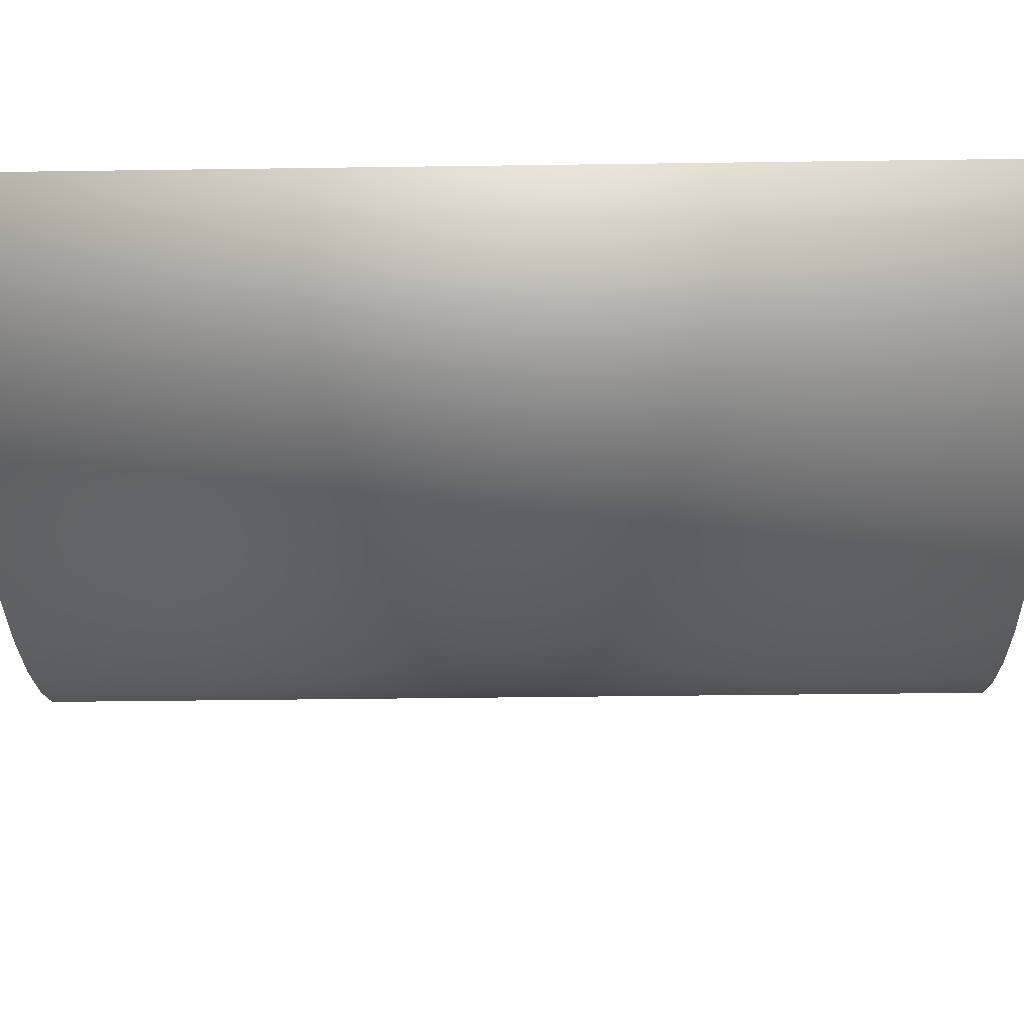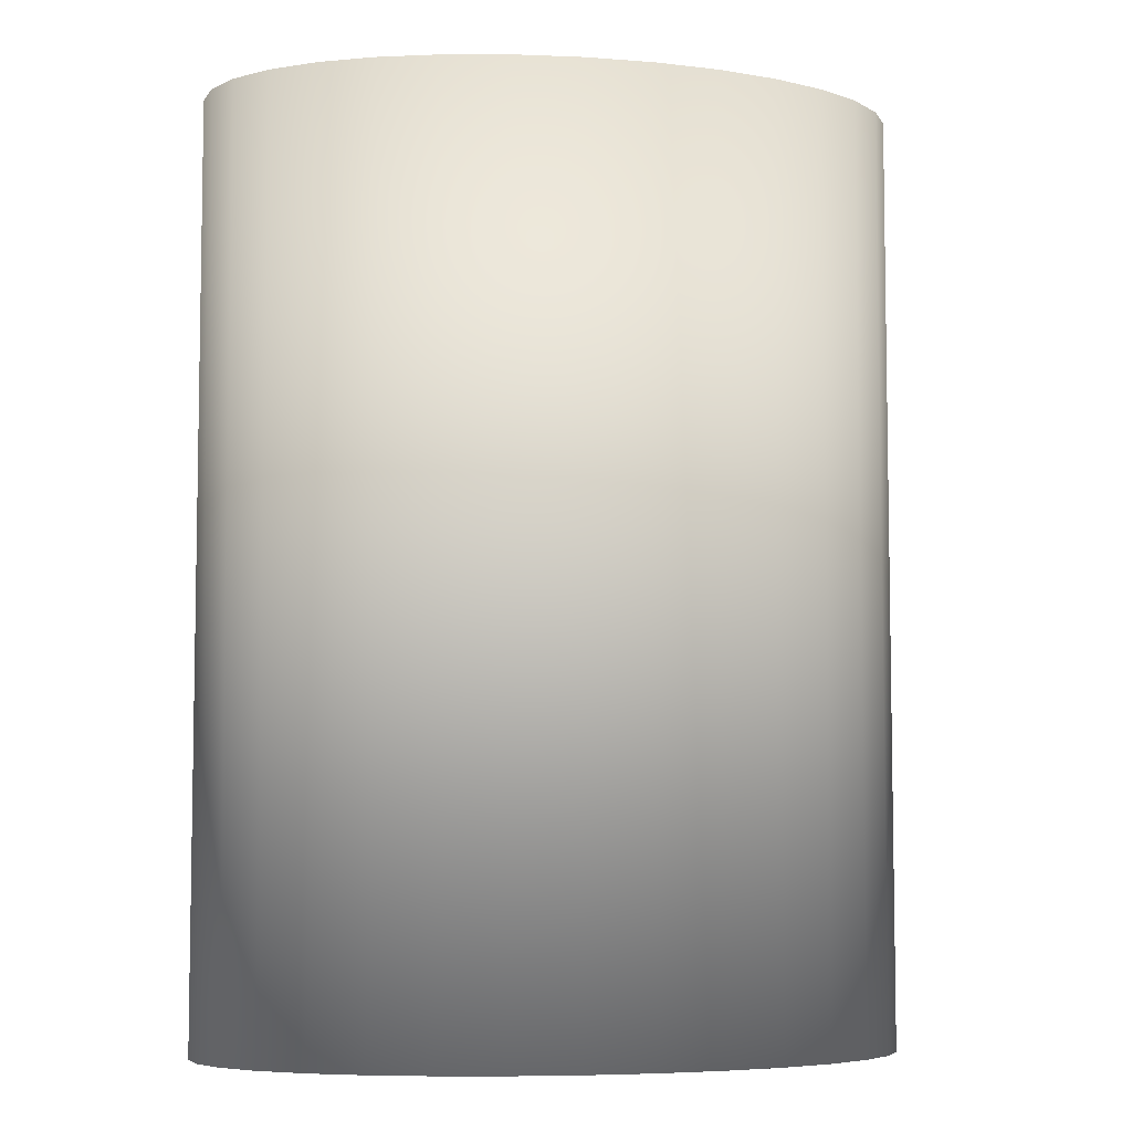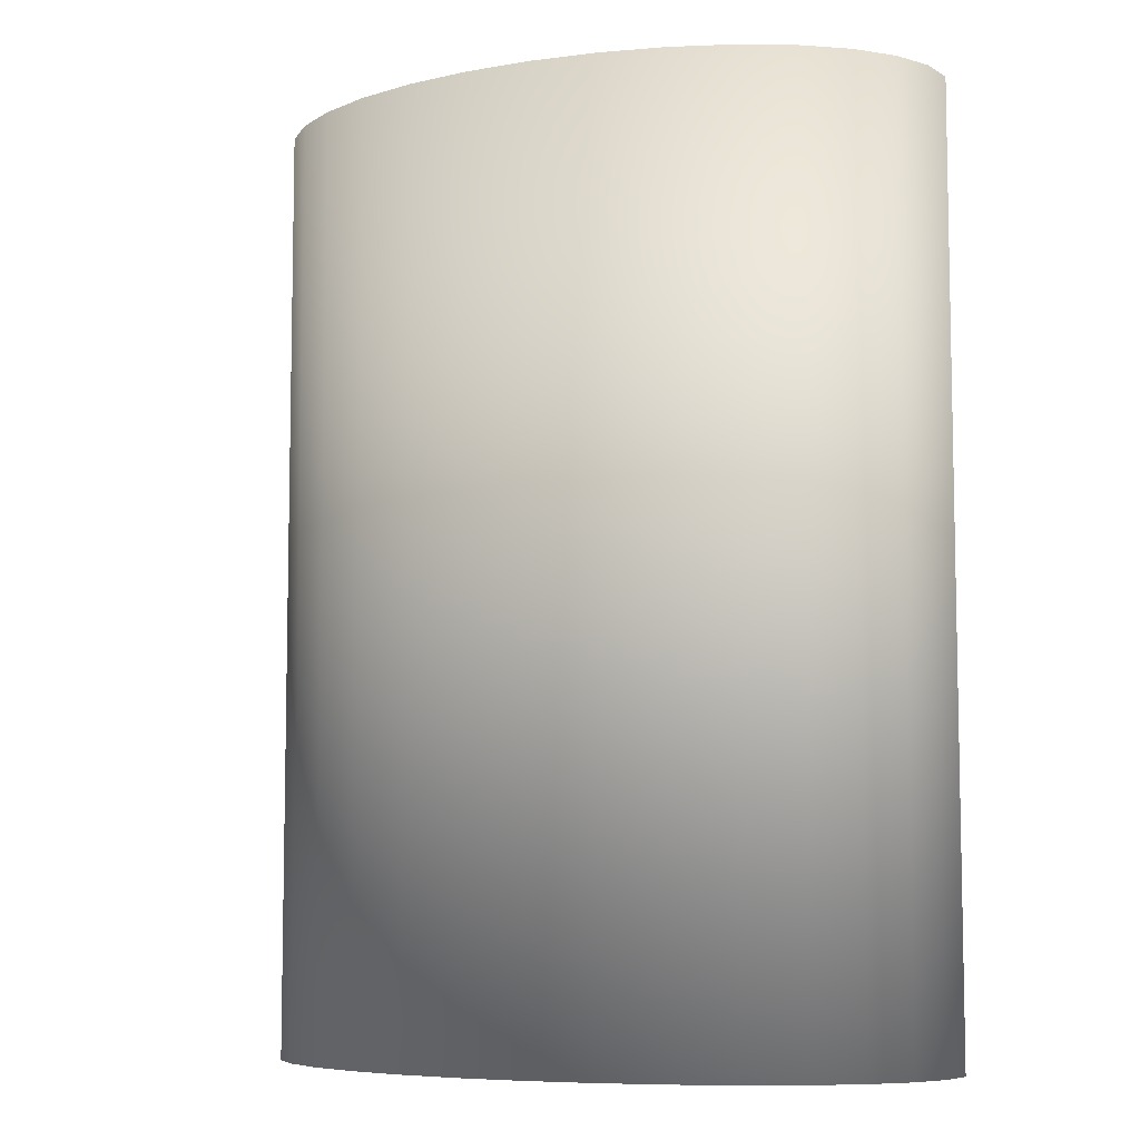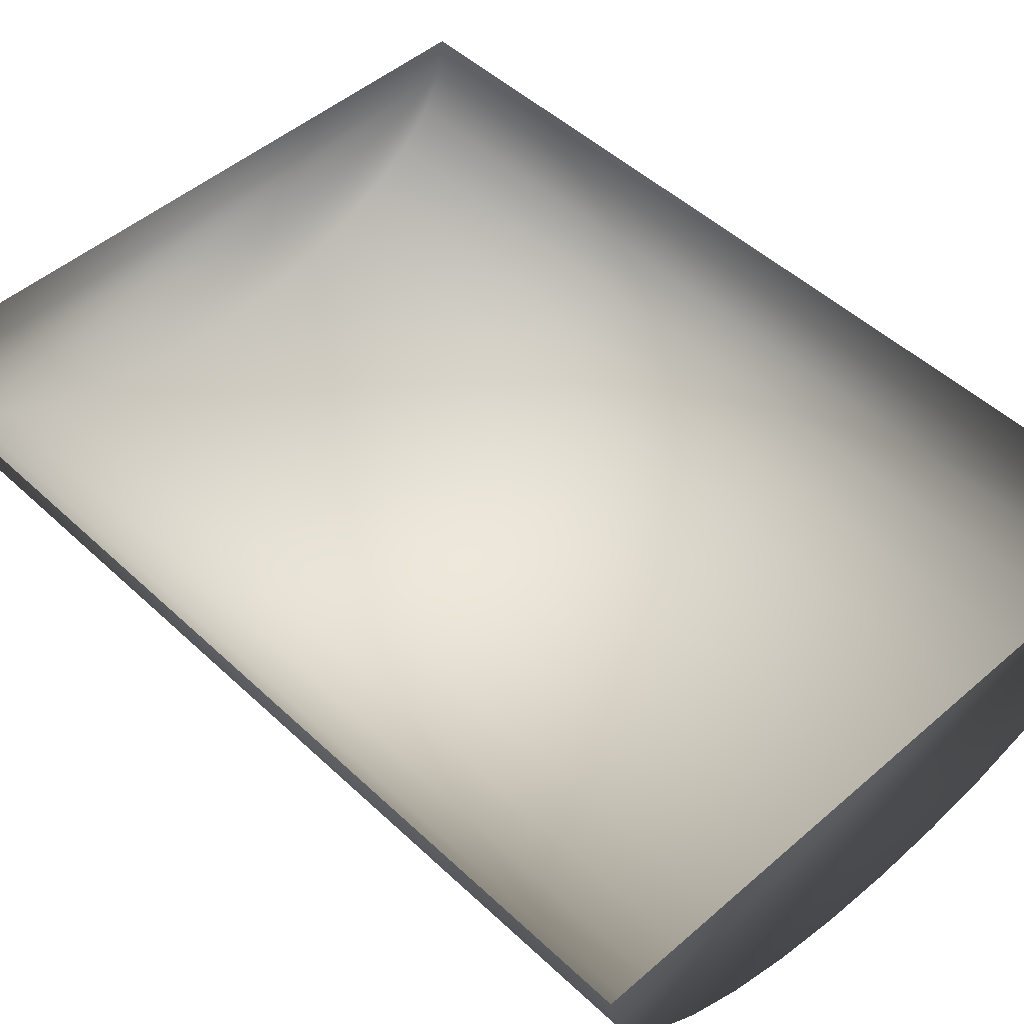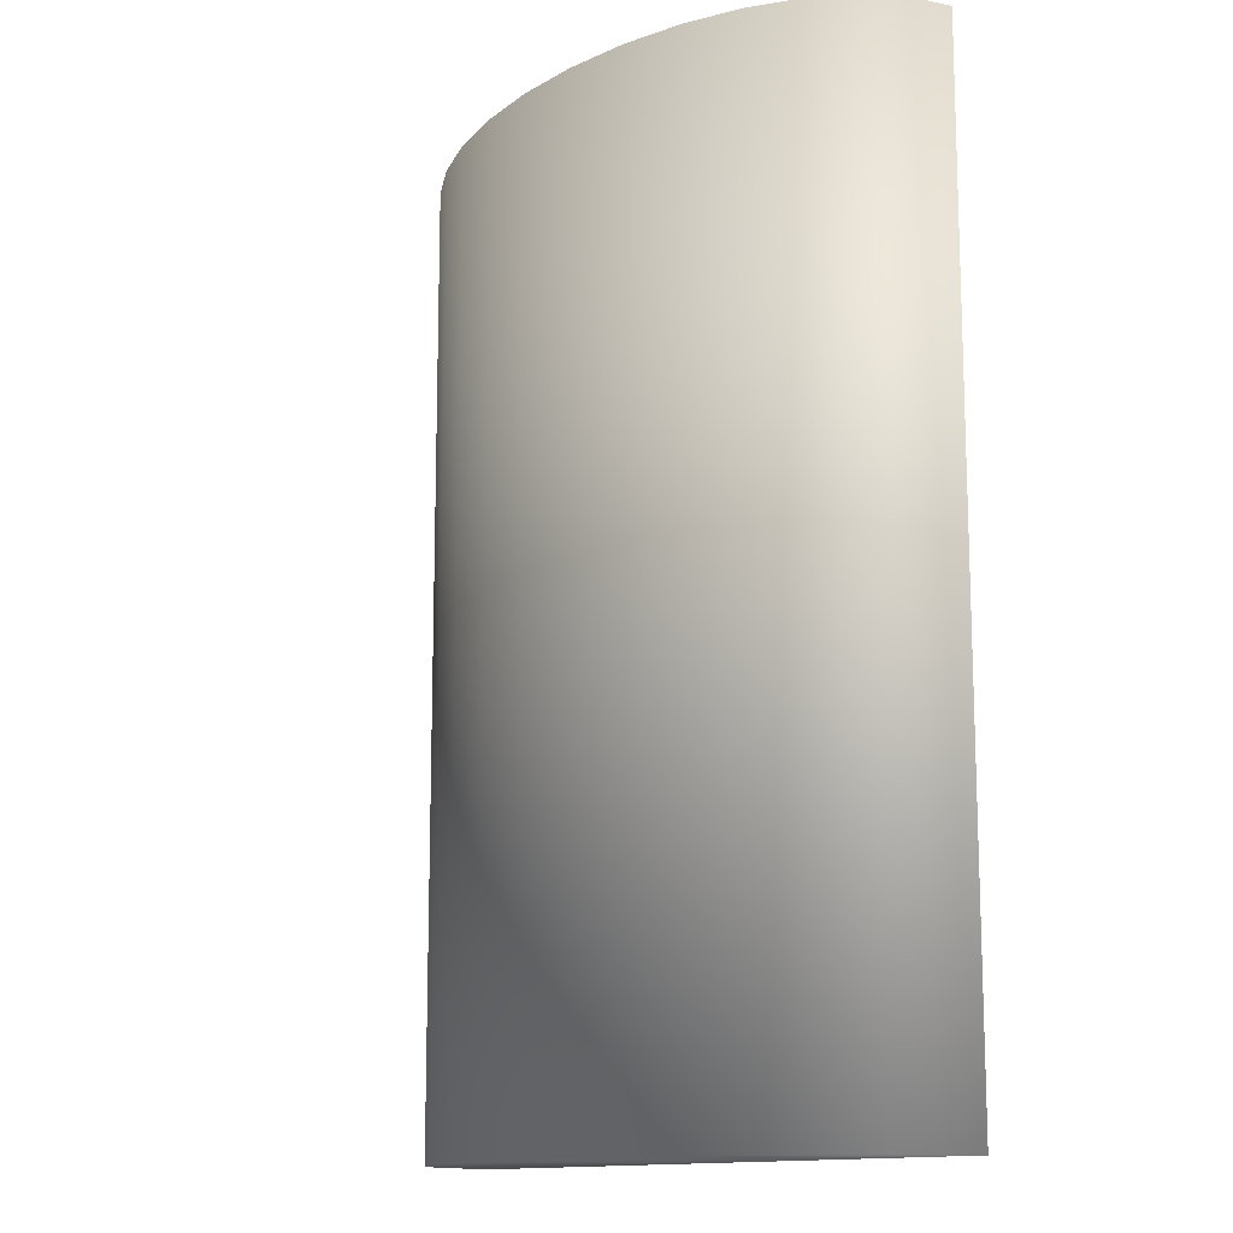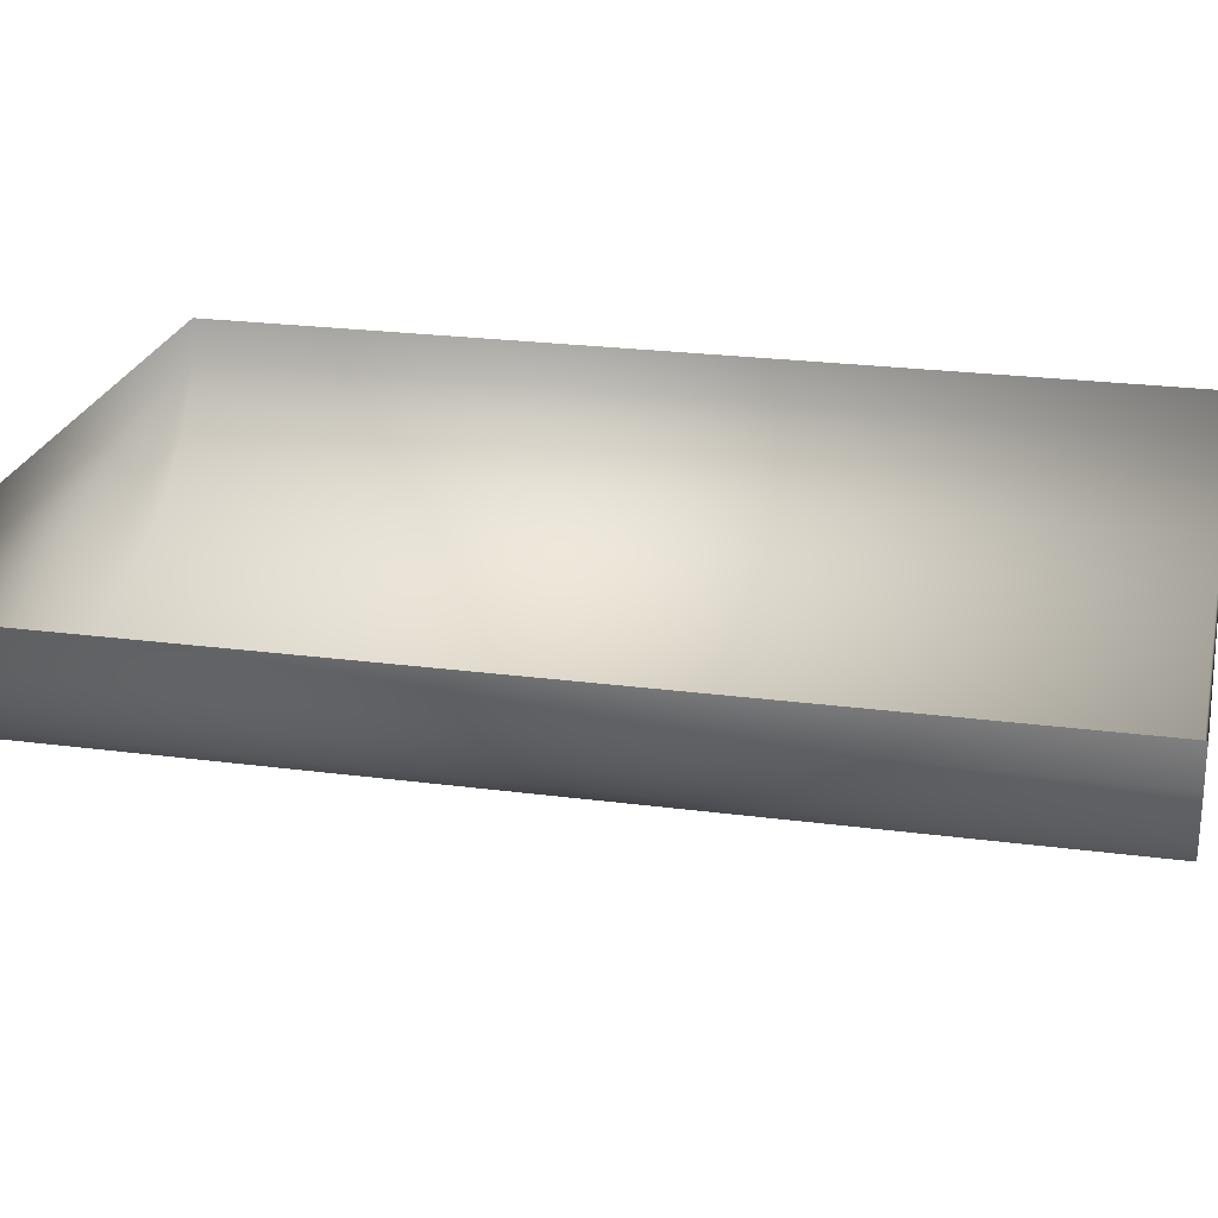
<metadata>
{"format":"obj","ext":"obj","renderer":"f3d","projection":"perspective","resolution":1024,"background":"white","views":[{"elev":-39.0,"azim":91.0,"up":"+Y"},{"elev":-6.0,"azim":-9.9,"up":"+Z"},{"elev":-7.2,"azim":23.5,"up":"+Z"},{"elev":48.9,"azim":136.1,"up":"+Y"},{"elev":-13.0,"azim":55.4,"up":"+Z"},{"elev":23.4,"azim":102.6,"up":"+Y"}]}
</metadata>
<code>
o Cylinder
v -5.161 -6.009 -6.956
v -5.161 -6.009 6.98
v -5.061 -6.587 -6.956
v -5.061 -6.587 6.98
v -4.767 -7.143 -6.956
v -4.767 -7.143 6.98
v -4.29 -7.655 -6.956
v -4.29 -7.655 6.98
v -3.647 -8.104 -6.956
v -3.647 -8.104 6.98
v -2.864 -8.472 -6.956
v -2.864 -8.472 6.98
v -1.97 -8.746 -6.956
v -1.97 -8.746 6.98
v -1.001 -8.914 -6.956
v -1.001 -8.914 6.98
v 0.00778 -8.971 -6.956
v 0.00778 -8.971 6.98
v 1.016 -8.914 -6.956
v 1.016 -8.914 6.98
v 1.986 -8.746 -6.956
v 1.986 -8.746 6.98
v 2.879 -8.472 -6.956
v 2.879 -8.472 6.98
v 3.662 -8.104 -6.956
v 3.662 -8.104 6.98
v 4.305 -7.655 -6.956
v 4.305 -7.655 6.98
v 4.783 -7.143 -6.956
v 4.783 -7.143 6.98
v 5.077 -6.587 -6.956
v 5.077 -6.587 6.98
v 5.176 -6.009 -6.956
v 5.176 -6.009 6.98
f 1 3 4 2
f 3 5 6 4
f 5 7 8 6
f 7 9 10 8
f 9 11 12 10
f 11 13 14 12
f 13 15 16 14
f 15 17 18 16
f 17 19 20 18
f 19 21 22 20
f 21 23 24 22
f 23 25 26 24
f 25 27 28 26
f 27 29 30 28
f 29 31 32 30
f 31 33 34 32
f 1 33 31 29 27 25 23 21 19 17 15 13 11 9 7 5 3
f 4 6 8 10 12 14 16 18 20 22 24 26 28 30 32 34 2

</code>
